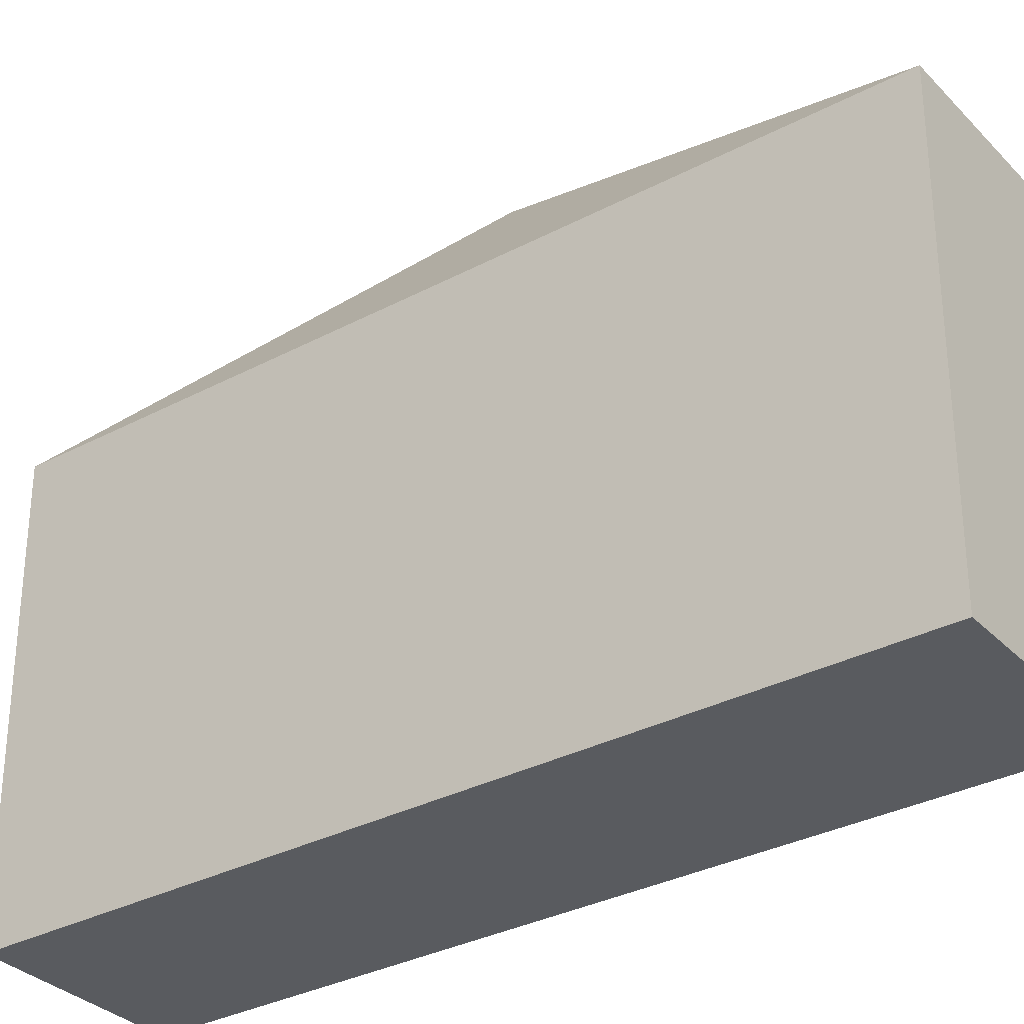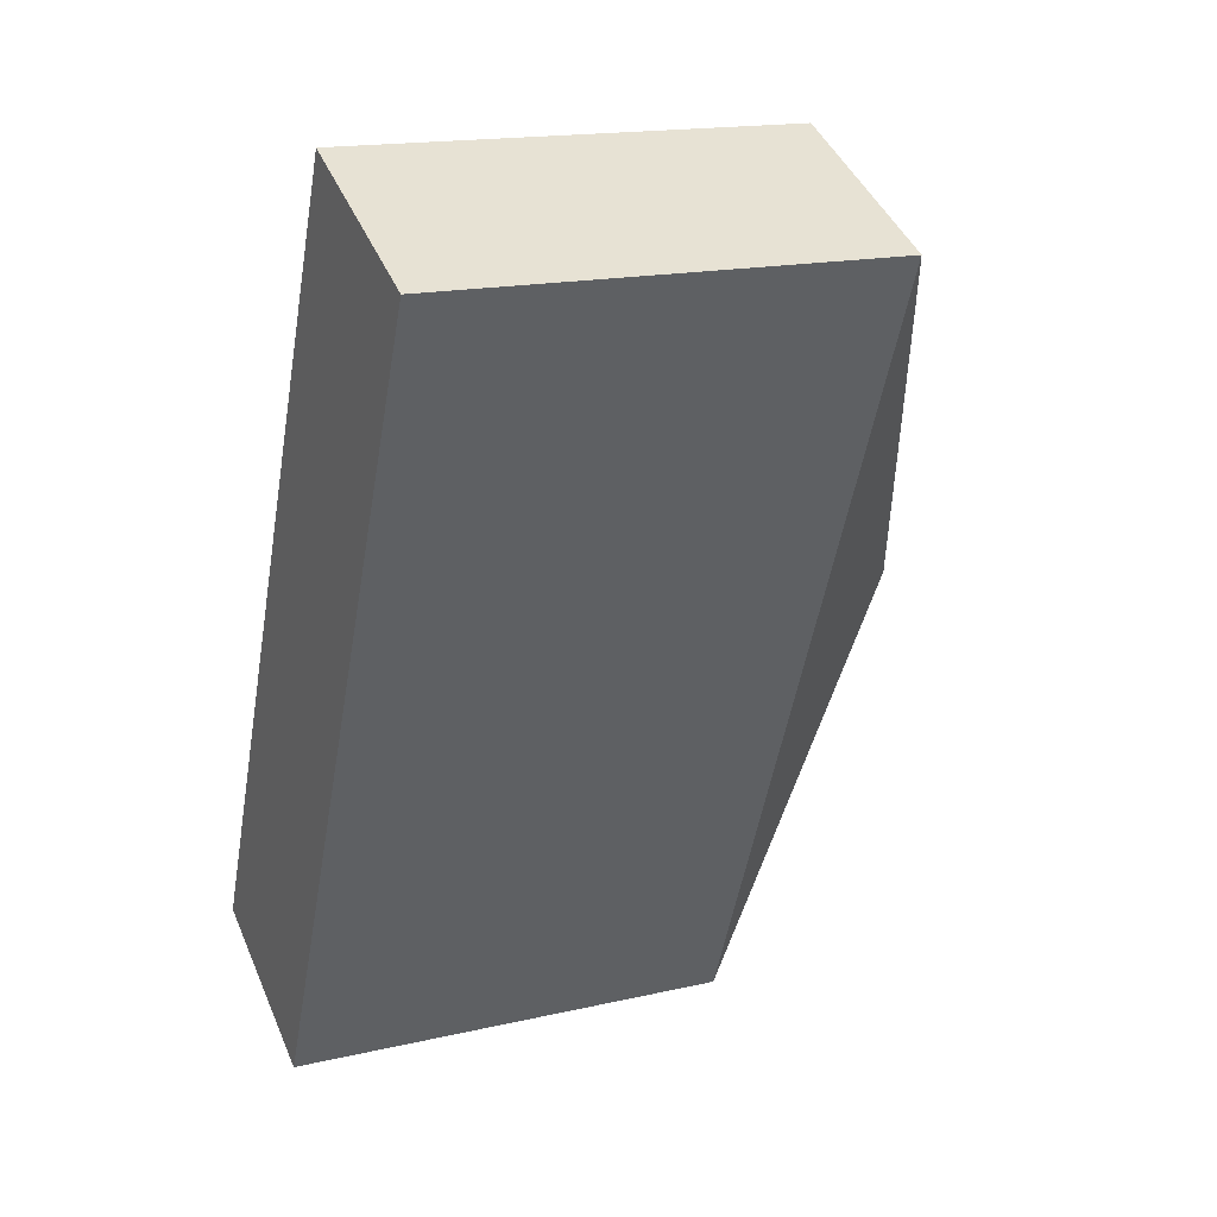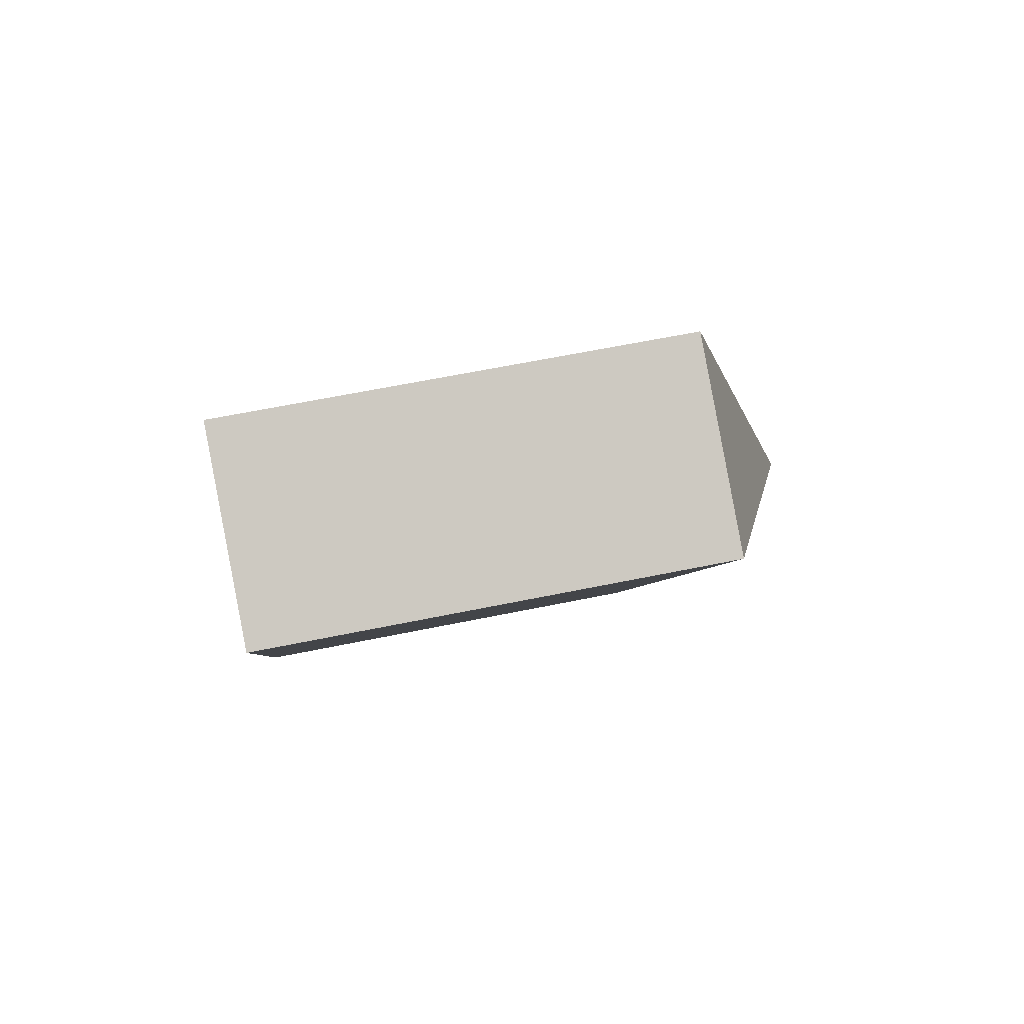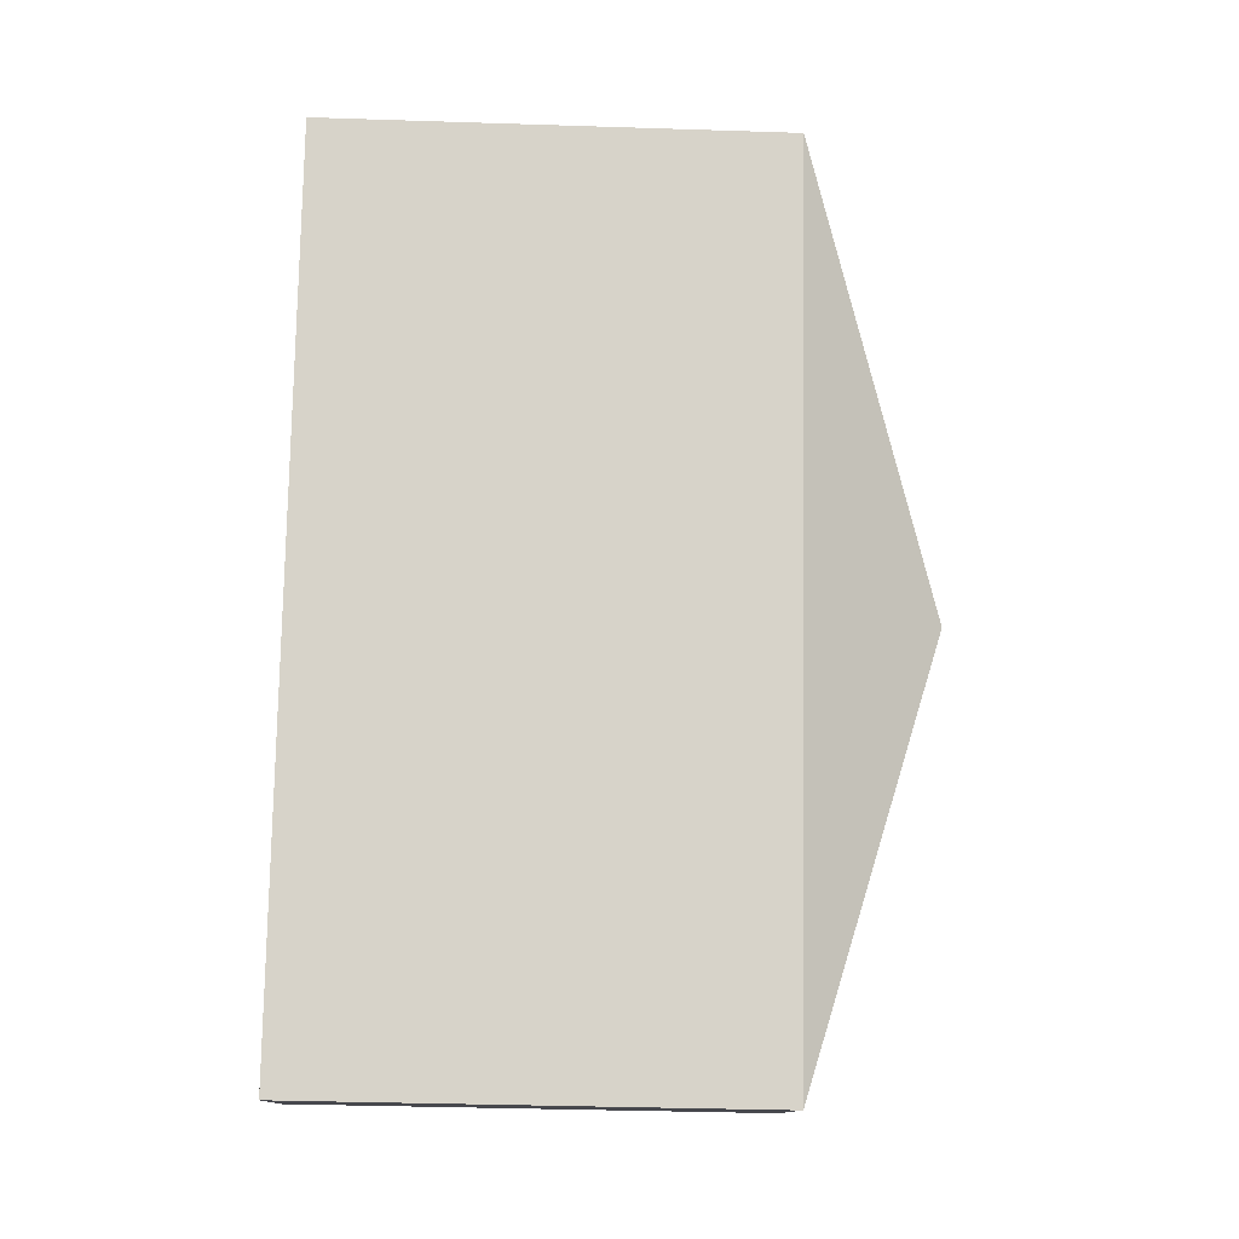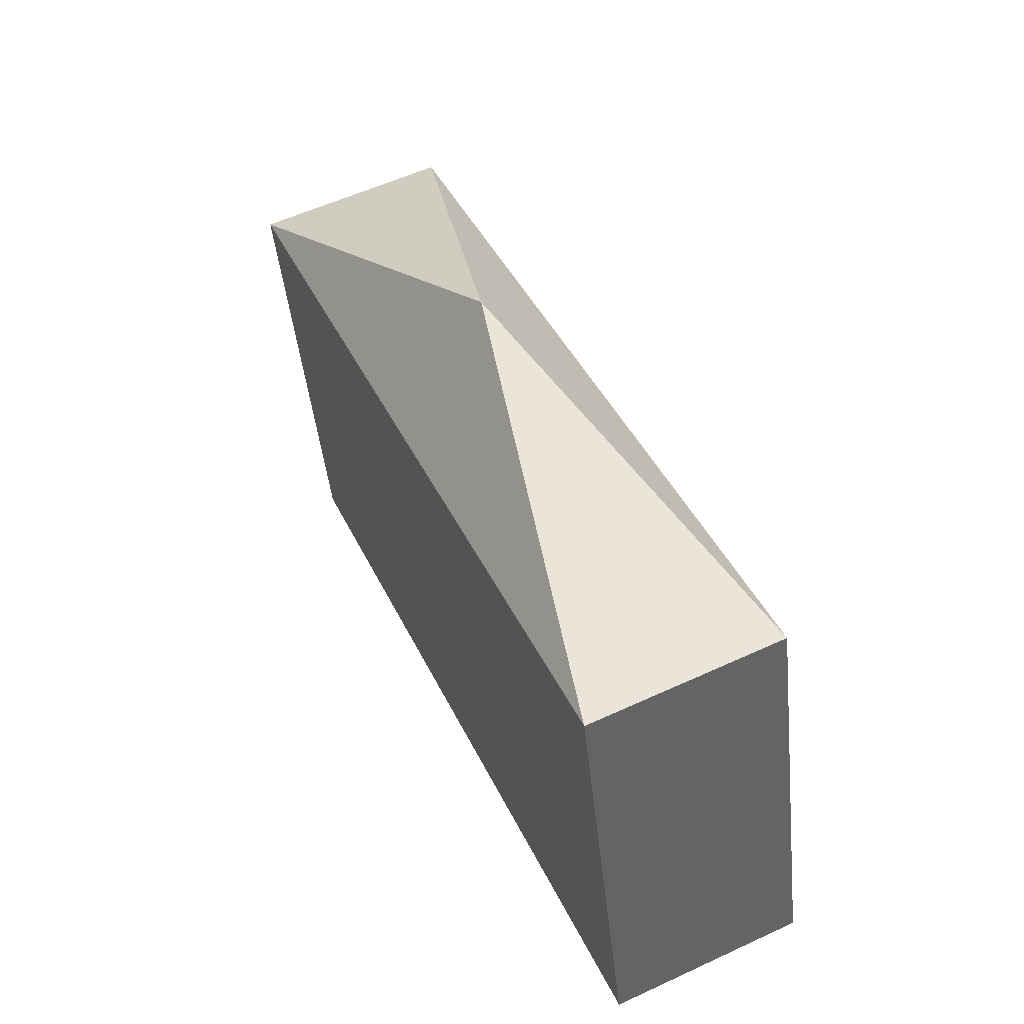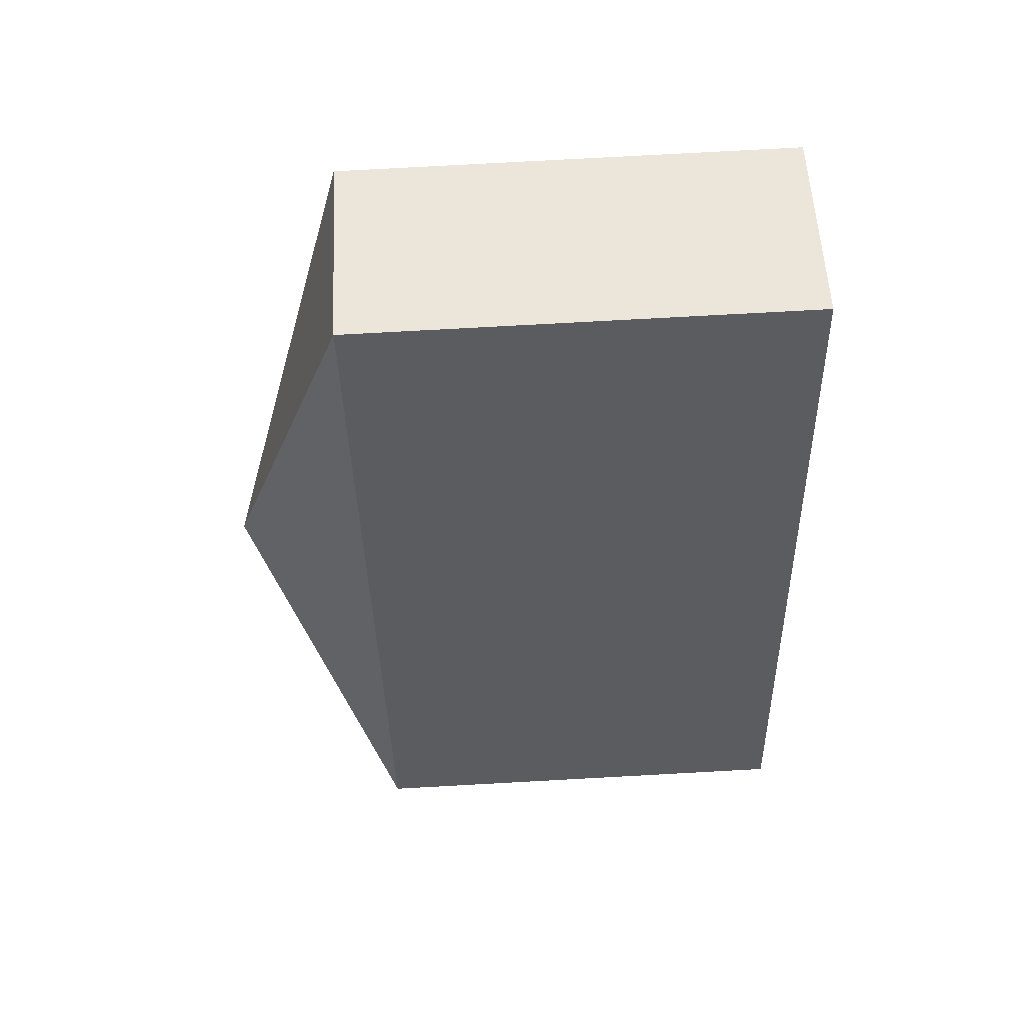
<metadata>
{"format":"obj","ext":"obj","renderer":"f3d","projection":"perspective","resolution":1024,"background":"white","views":[{"elev":-32.0,"azim":150.6,"up":"+Y"},{"elev":16.9,"azim":65.2,"up":"+Z"},{"elev":62.5,"azim":78.2,"up":"+Z"},{"elev":-36.8,"azim":87.6,"up":"+Z"},{"elev":-45.9,"azim":-174.0,"up":"+Z"},{"elev":78.6,"azim":-93.1,"up":"+Z"}]}
</metadata>
<code>
v  5.088 6.53 11.58
v  0 0 0
v  5.088 -7.092e-16 11.58
v  0.0001394 6.53 -0.0002068
v  2.734 7.845e-17 -1.281
v  2.734 6.53 -1.281
v  7.822 6.53 10.3
v  7.822 -6.307e-16 10.3
v  3.911 8.53 5.15
g defaultobject
f 1 2 3
f 2 1 4
f 4 5 2
f 5 4 6
f 5 7 8
f 7 5 6
f 8 1 3
f 1 8 7
f 4 1 9
f 9 6 4
f 7 6 9
f 9 1 7
f 2 8 3
f 8 2 5

</code>
